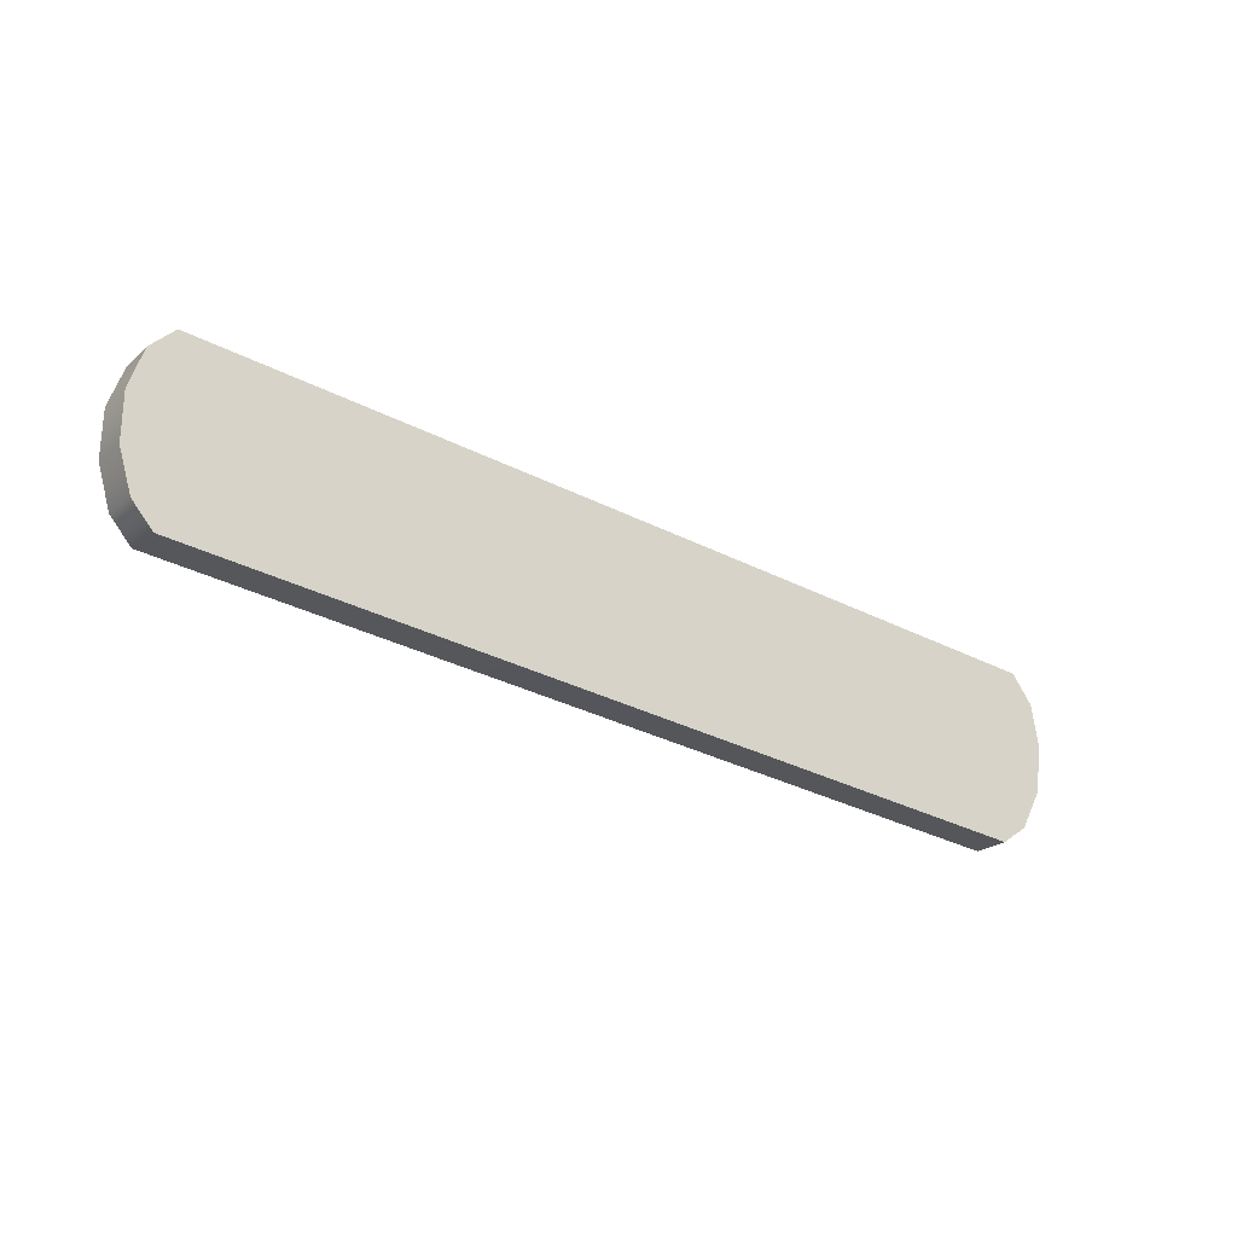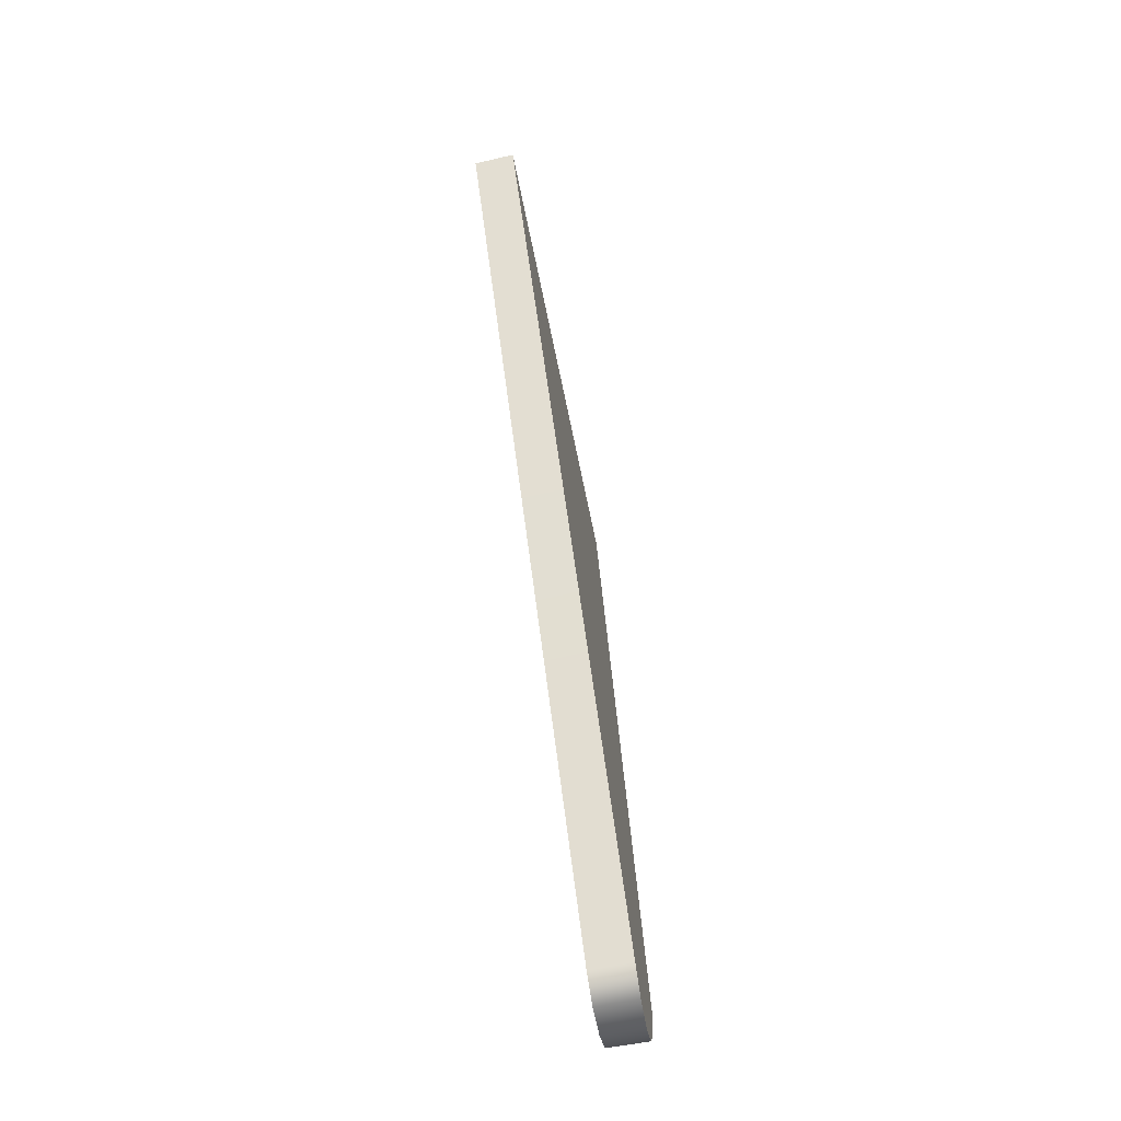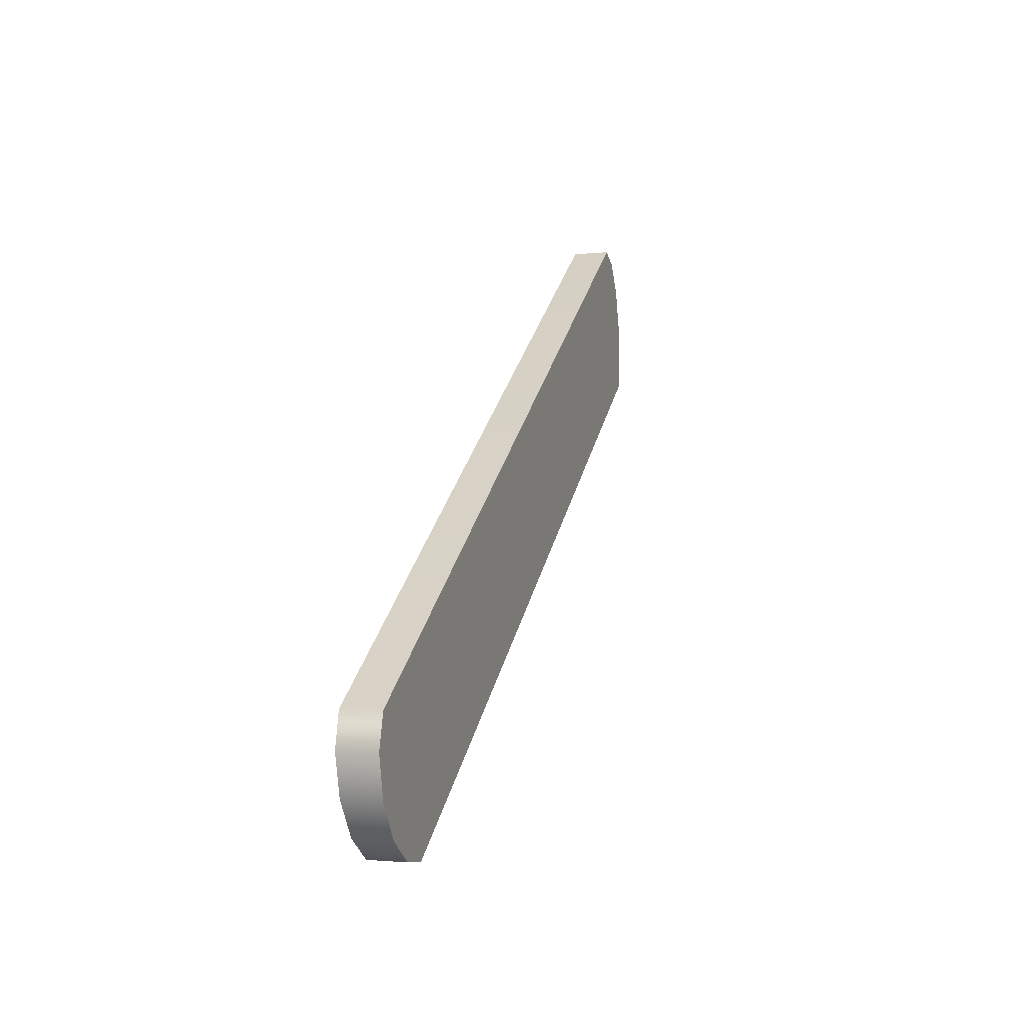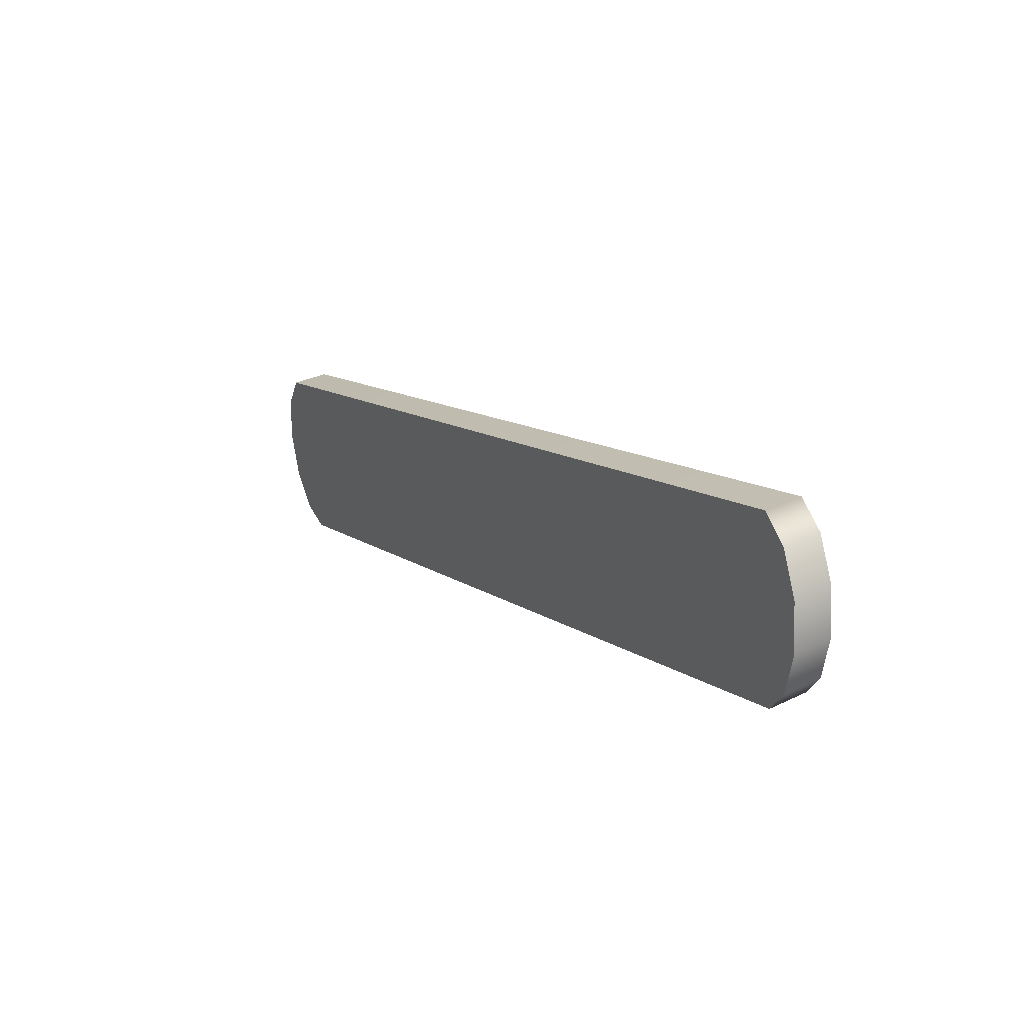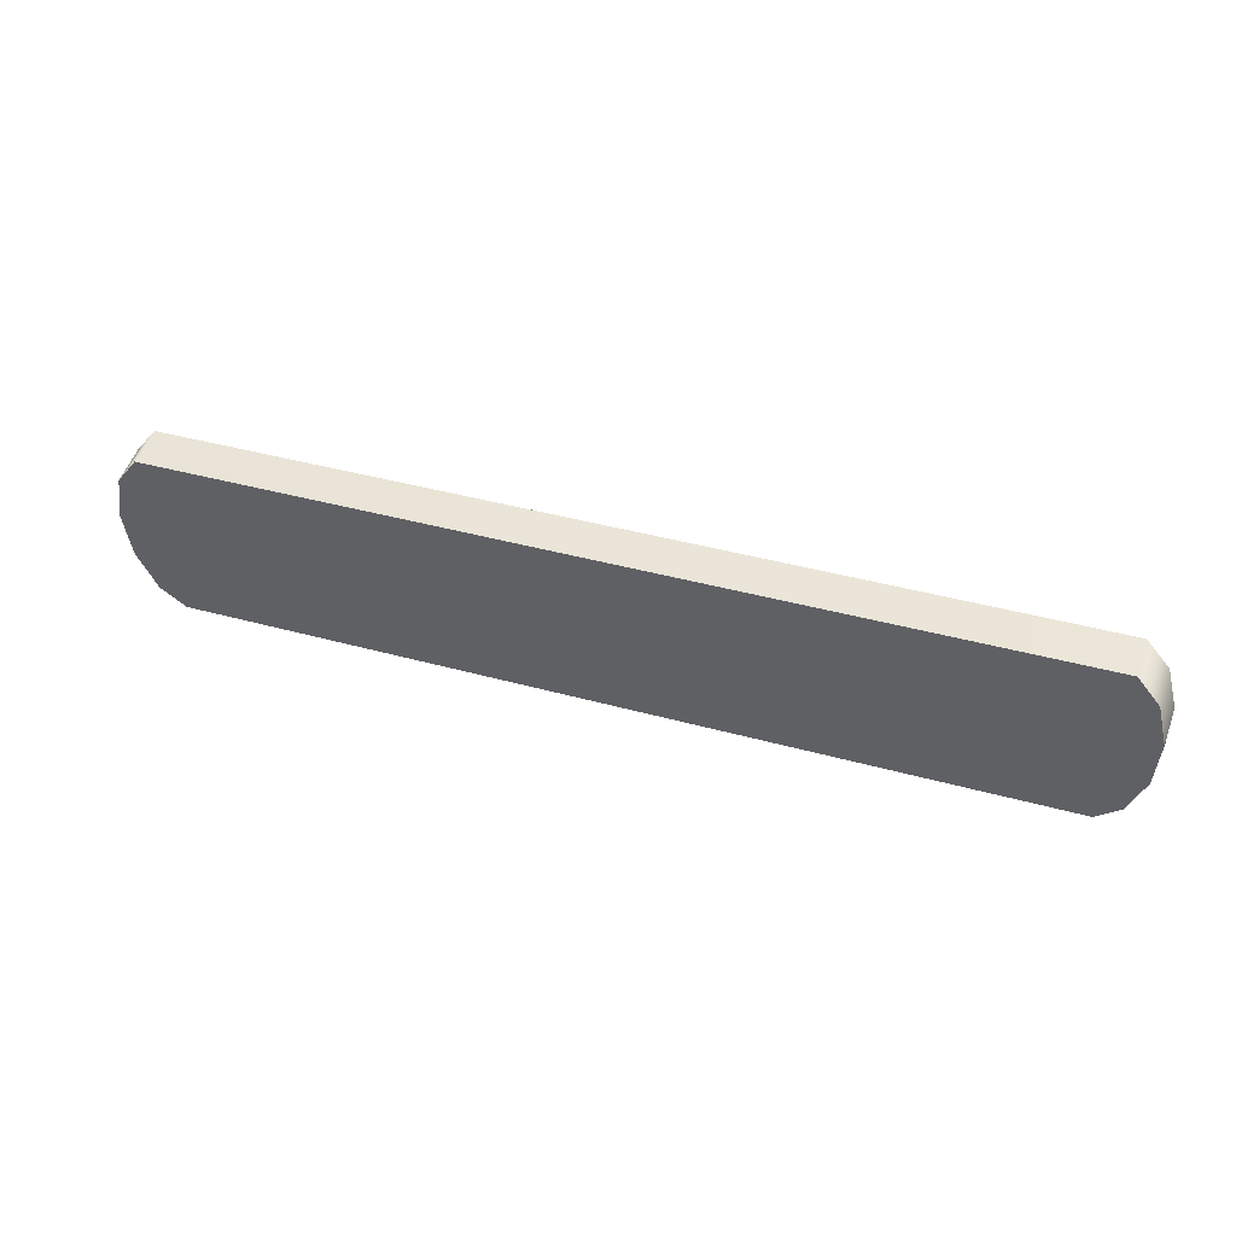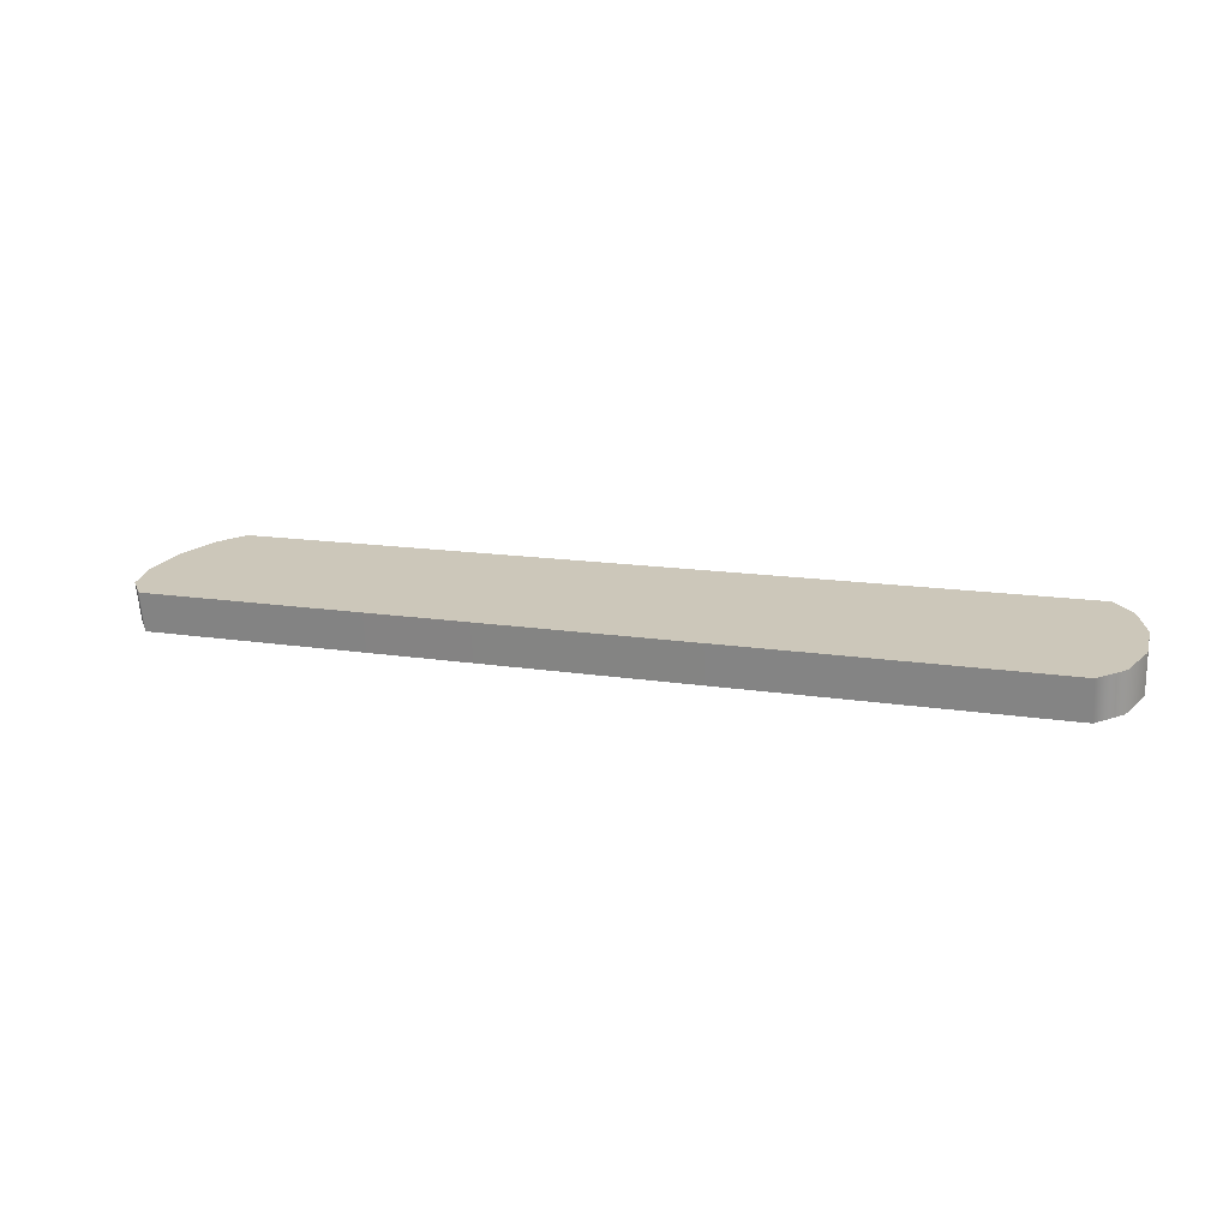
<metadata>
{"format":"obj","ext":"obj","renderer":"f3d","projection":"perspective","resolution":1024,"background":"white","views":[{"elev":-34.8,"azim":146.0,"up":"+Y"},{"elev":57.8,"azim":-97.1,"up":"+Y"},{"elev":34.1,"azim":-75.5,"up":"+Y"},{"elev":12.3,"azim":-122.6,"up":"+Y"},{"elev":39.4,"azim":-160.8,"up":"+Y"},{"elev":13.1,"azim":-159.2,"up":"+Z"}]}
</metadata>
<code>
g Ears
v 0.2318 0.007486 -0.01301
v 0.2324 0.01152 0.006037
v 0.2274 0.03282 0.003653
v 0.227 0.02897 -0.01546
v 0.2166 0.046 0.002495
v 0.2164 0.04232 -0.01669
v -0.2166 0.04603 0.002505
v -0.2164 0.04235 -0.01668
v -0.2274 0.03285 0.003664
v -0.227 0.02901 -0.01545
v -0.2324 0.01156 0.006052
v -0.2318 0.007522 -0.01299
v -0.2303 -0.01213 0.008942
v -0.2295 -0.01623 -0.01003
v -0.2221 -0.03172 0.01172
v -0.2212 -0.03587 -0.007246
v -0.2107 -0.04184 0.01395
v -0.2097 -0.04599 -0.005101
v 0.2106 -0.04188 0.01393
v 0.2097 -0.04603 -0.005119
v 0.2221 -0.03175 0.0117
v 0.2211 -0.0359 -0.007262
v 0.2303 -0.01216 0.008926
v 0.2295 -0.01626 -0.01004
v 0.2324 0.01152 0.006037
v 0.2318 0.007486 -0.01301
v 0.227 0.02897 -0.01546
v -0.0009953 0.009355 -0.003493
v 0.2318 0.007486 -0.01301
v 0.2164 0.04232 -0.01669
v 0.2295 -0.01626 -0.01004
v -0.2164 0.04235 -0.01668
v 0.2211 -0.0359 -0.007262
v -0.227 0.02901 -0.01545
v 0.2097 -0.04603 -0.005119
v -0.2318 0.007522 -0.01299
v -0.2097 -0.04599 -0.005101
v -0.2295 -0.01623 -0.01003
v -0.2212 -0.03587 -0.007246
v 0.2324 0.01152 0.006037
v -0.0009948 0.01294 0.01669
v 0.2274 0.03282 0.003653
v 0.2303 -0.01216 0.008926
v 0.2166 0.046 0.002495
v 0.2221 -0.03175 0.0117
v -0.2166 0.04603 0.002505
v 0.2106 -0.04188 0.01393
v -0.2274 0.03285 0.003664
v -0.2107 -0.04184 0.01395
v -0.2324 0.01156 0.006052
v -0.2221 -0.03172 0.01172
v -0.2303 -0.01213 0.008942
g Ears_0
f 3 2 1
f 4 3 1
f 5 3 4
f 6 5 4
f 7 5 6
f 8 7 6
f 9 7 8
f 10 9 8
f 11 9 10
f 12 11 10
f 13 11 12
f 14 13 12
f 15 13 14
f 16 15 14
f 17 15 16
f 18 17 16
f 19 17 18
f 20 19 18
f 21 19 20
f 22 21 20
f 23 21 22
f 24 23 22
f 25 23 24
f 26 25 24
f 29 28 27
f 27 28 30
f 31 28 29
f 30 28 32
f 33 28 31
f 32 28 34
f 35 28 33
f 34 28 36
f 37 28 35
f 36 28 38
f 39 28 37
f 38 28 39
f 42 41 40
f 40 41 43
f 44 41 42
f 43 41 45
f 46 41 44
f 45 41 47
f 48 41 46
f 47 41 49
f 50 41 48
f 49 41 51
f 52 41 50
f 51 41 52

</code>
